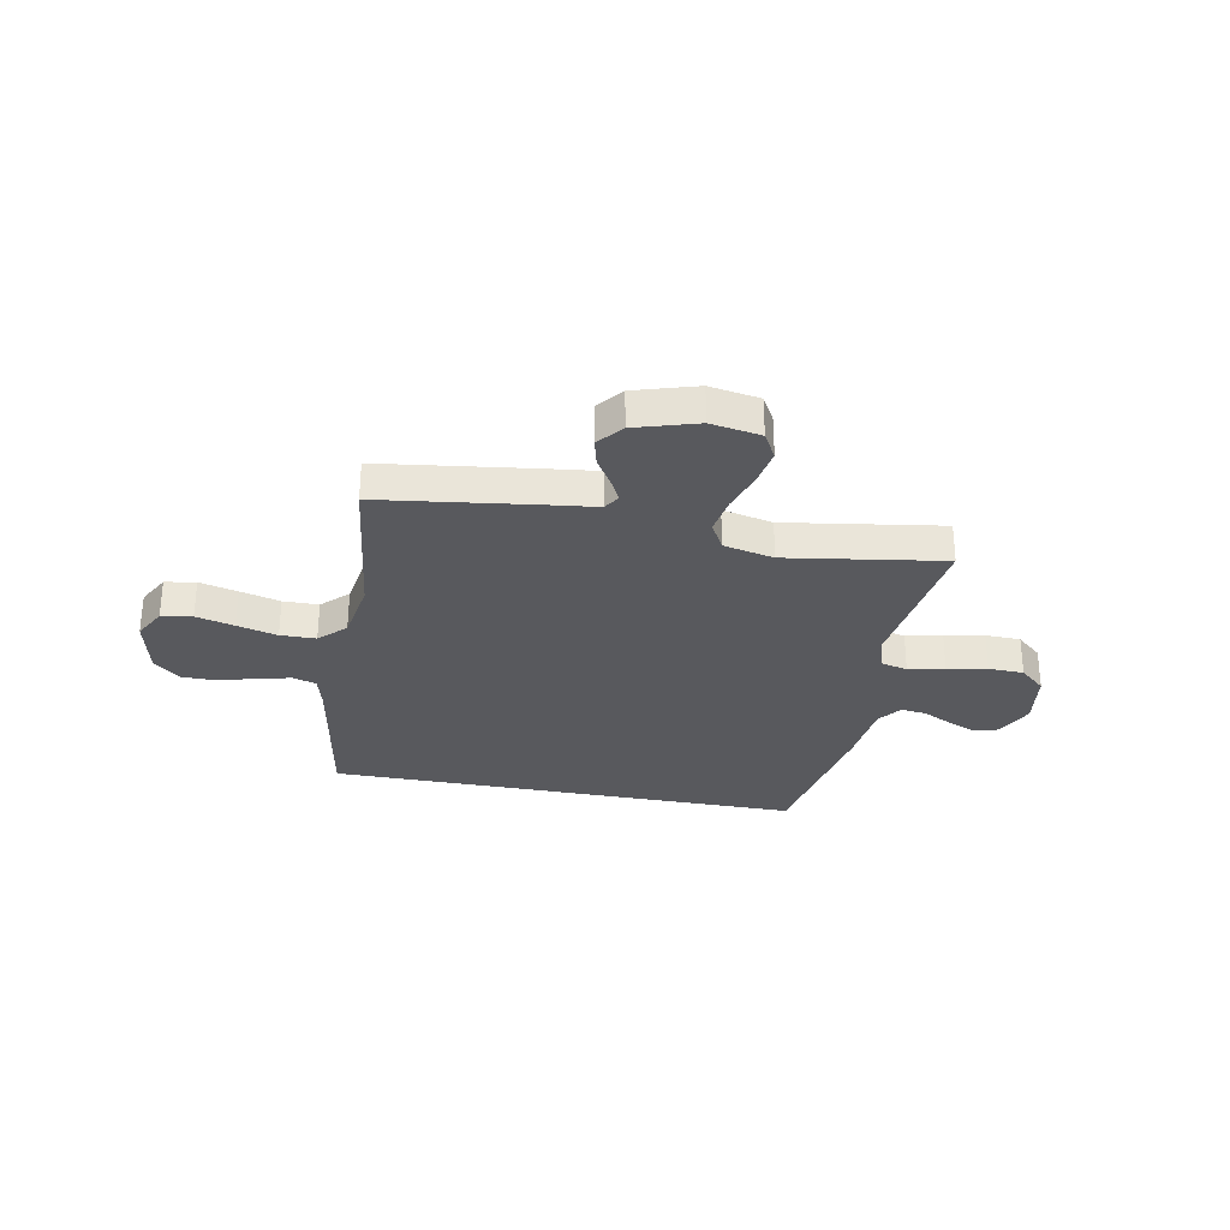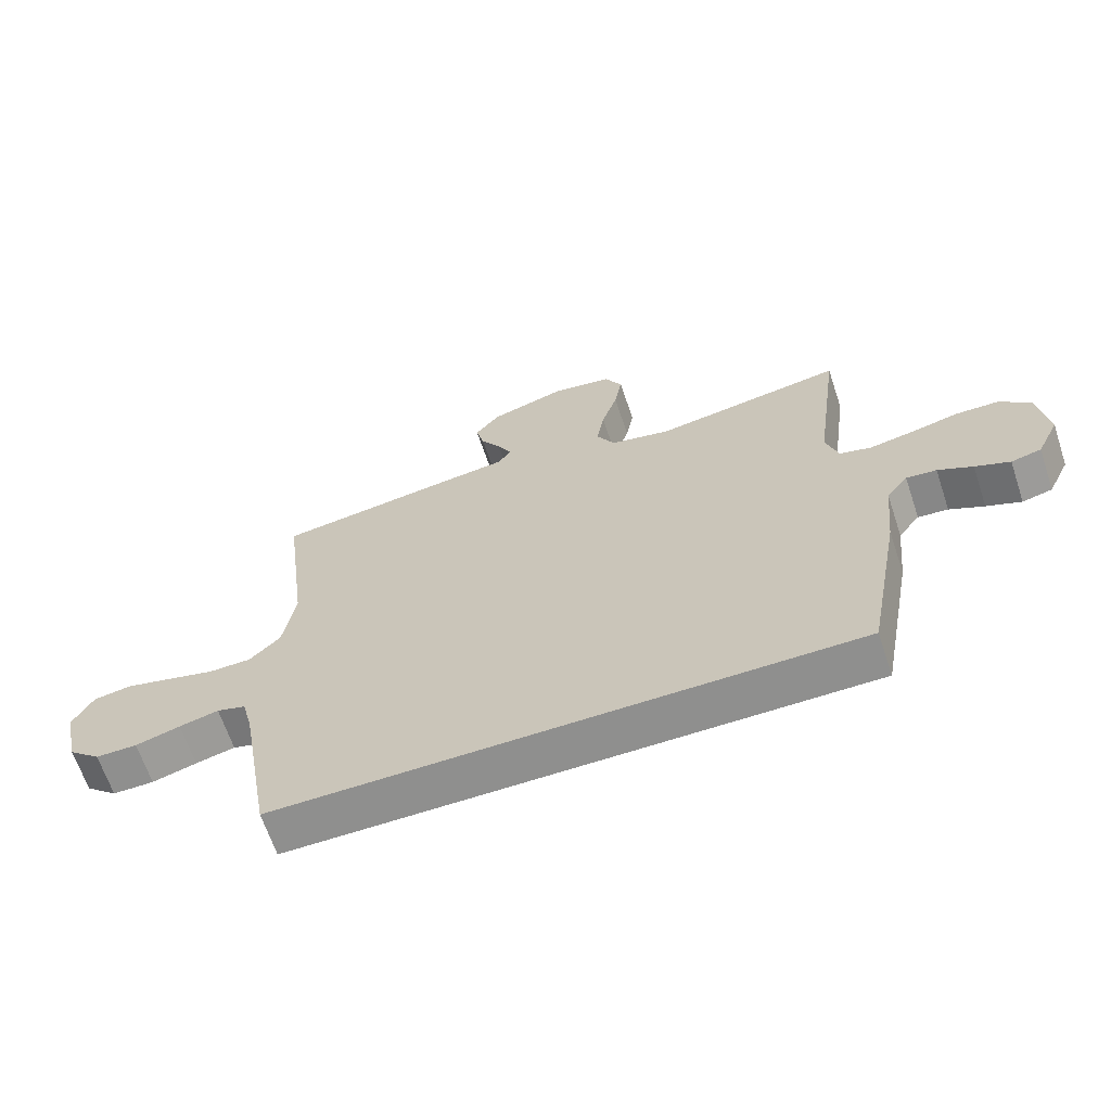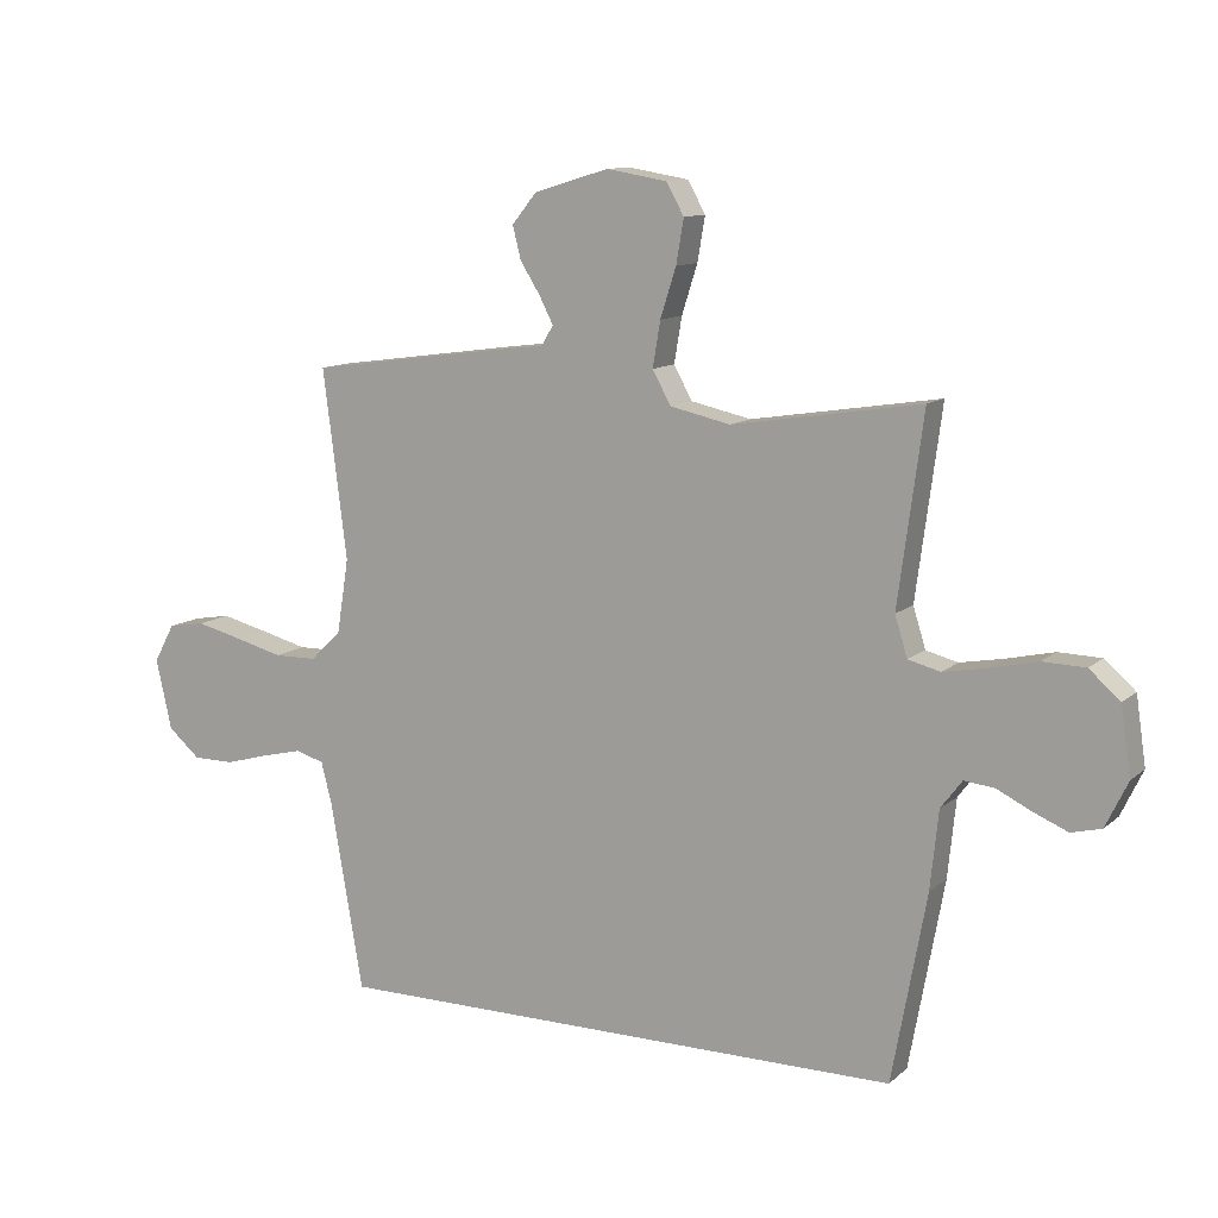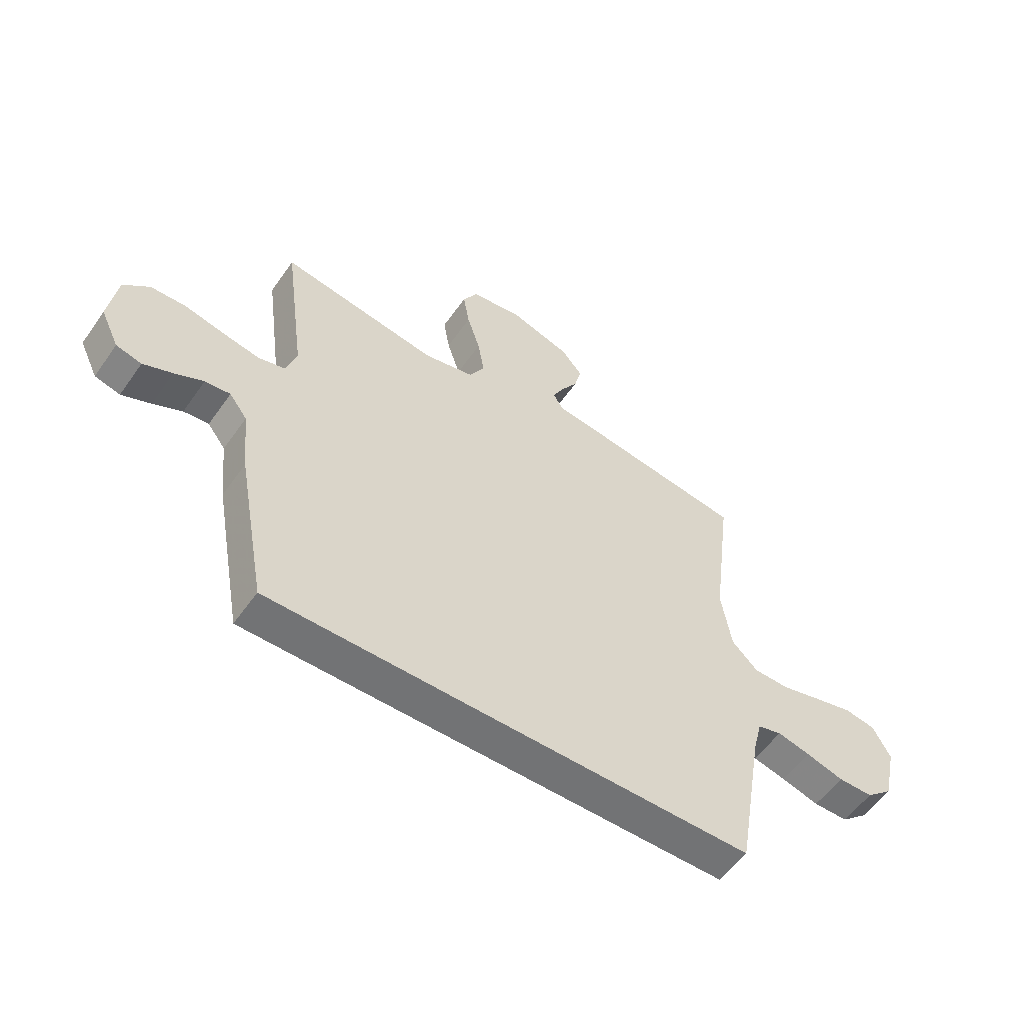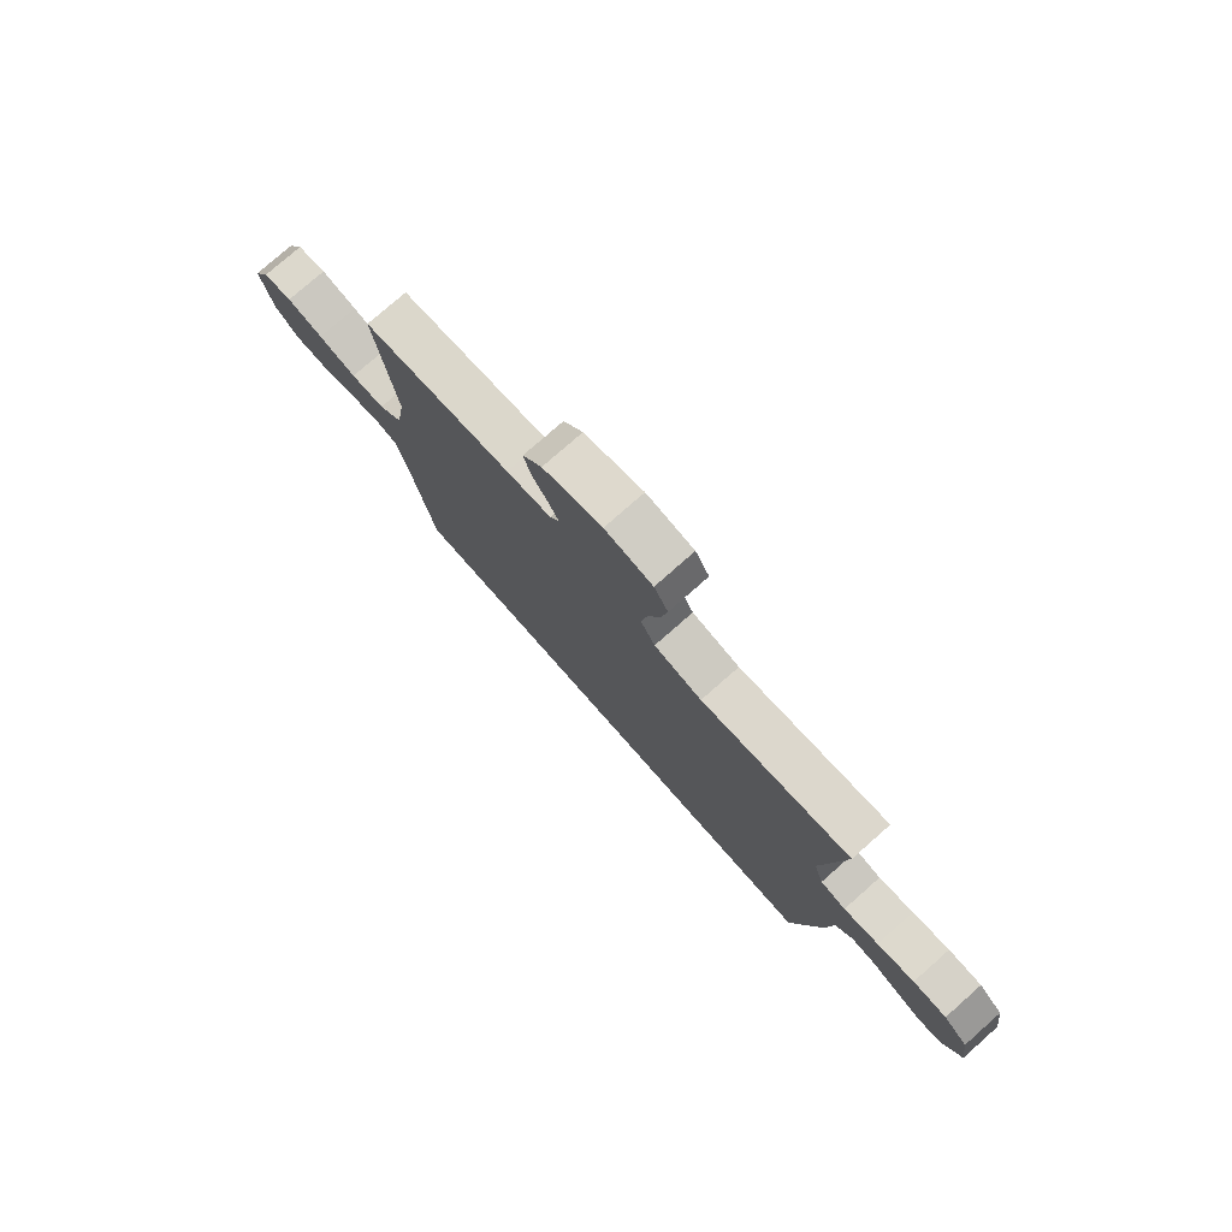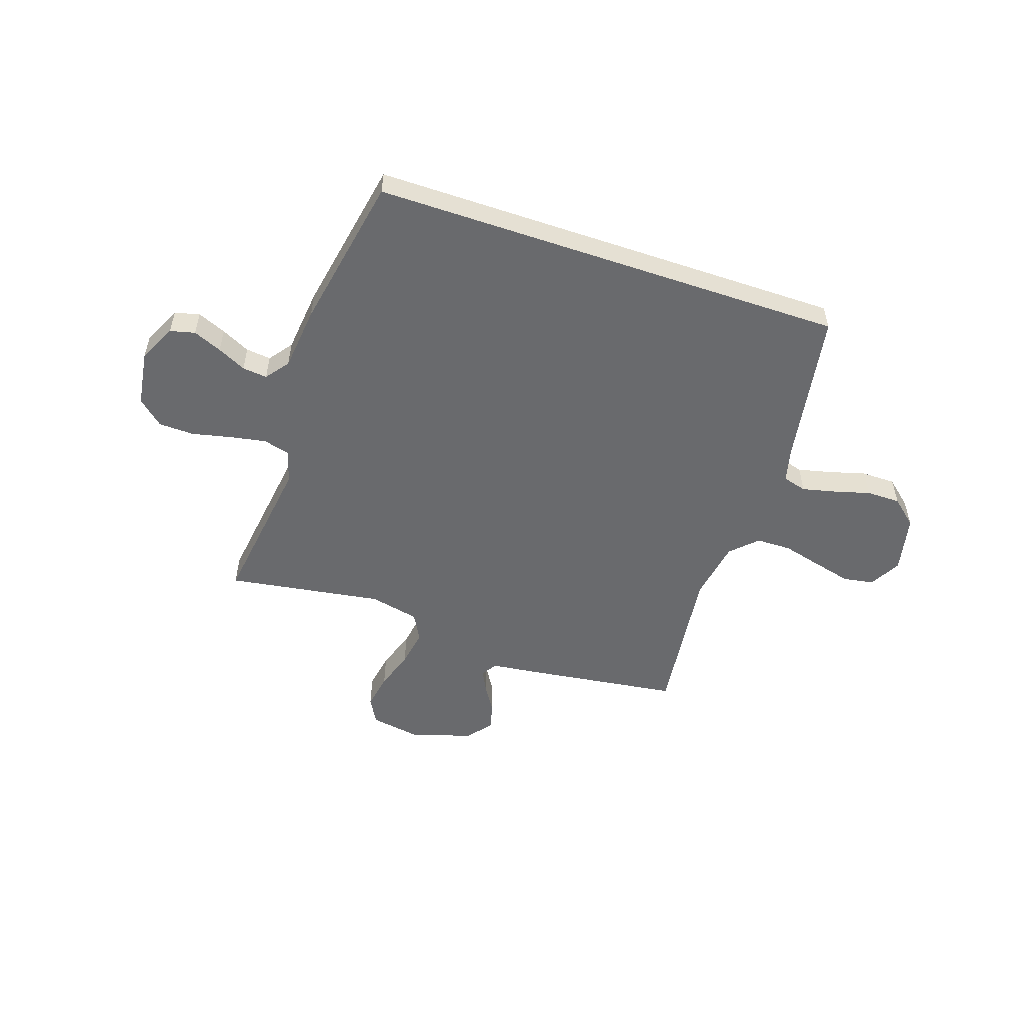
<metadata>
{"format":"obj","ext":"obj","renderer":"f3d","projection":"perspective","resolution":1024,"background":"white","views":[{"elev":-30.2,"azim":-10.9,"up":"+Y"},{"elev":-65.2,"azim":18.5,"up":"+Z"},{"elev":11.2,"azim":27.9,"up":"+Z"},{"elev":-55.8,"azim":145.4,"up":"+Z"},{"elev":77.3,"azim":48.6,"up":"+Z"},{"elev":-53.1,"azim":161.2,"up":"+Y"}]}
</metadata>
<code>
v 0.466 0.07 -0.5
v -0.449 0.07 -0.5
v -0.501 0.07 -0.2
v -0.518 0.07 -0.134
v -0.564 0.07 -0.121
v -0.627 0.07 -0.136
v -0.698 0.07 -0.156
v -0.764 0.07 -0.156
v -0.815 0.07 -0.112
v -0.84 0.07 0
v -0.807 0.07 0.061
v -0.748 0.07 0.071
v -0.675 0.07 0.053
v -0.598 0.07 0.033
v -0.53 0.07 0.034
v -0.481 0.07 0.082
v -0.462 0.07 0.2
v -0.5 0.07 0.5
v -0.2 0.07 0.541
v -0.11 0.07 0.552
v -0.091 0.07 0.583
v -0.113 0.07 0.626
v -0.145 0.07 0.677
v -0.158 0.07 0.729
v -0.119 0.07 0.777
v 0 0.07 0.813
v 0.096 0.07 0.797
v 0.124 0.07 0.747
v 0.112 0.07 0.677
v 0.087 0.07 0.599
v 0.075 0.07 0.527
v 0.104 0.07 0.474
v 0.2 0.07 0.453
v 0.5 0.07 0.5
v 0.46 0.07 0.2
v 0.48 0.07 0.136
v 0.531 0.07 0.123
v 0.601 0.07 0.136
v 0.676 0.07 0.153
v 0.744 0.07 0.151
v 0.793 0.07 0.108
v 0.809 0.07 0
v 0.774 0.07 -0.073
v 0.726 0.07 -0.085
v 0.671 0.07 -0.062
v 0.616 0.07 -0.035
v 0.568 0.07 -0.03
v 0.534 0.07 -0.075
v 0.521 0.07 -0.2
v 0.466 0 -0.5
v -0.449 0 -0.5
v -0.501 0 -0.2
v -0.518 0 -0.134
v -0.564 0 -0.121
v -0.627 0 -0.136
v -0.698 0 -0.156
v -0.764 0 -0.156
v -0.815 0 -0.112
v -0.84 0 0
v -0.807 0 0.061
v -0.748 0 0.071
v -0.675 0 0.053
v -0.598 0 0.033
v -0.53 0 0.034
v -0.481 0 0.082
v -0.462 0 0.2
v -0.5 0 0.5
v -0.2 0 0.541
v -0.11 0 0.552
v -0.091 0 0.583
v -0.113 0 0.626
v -0.145 0 0.677
v -0.158 0 0.729
v -0.119 0 0.777
v 0 0 0.813
v 0.096 0 0.797
v 0.124 0 0.747
v 0.112 0 0.677
v 0.087 0 0.599
v 0.075 0 0.527
v 0.104 0 0.474
v 0.2 0 0.453
v 0.5 0 0.5
v 0.46 0 0.2
v 0.48 0 0.136
v 0.531 0 0.123
v 0.601 0 0.136
v 0.676 0 0.153
v 0.744 0 0.151
v 0.793 0 0.108
v 0.809 0 0
v 0.774 0 -0.073
v 0.726 0 -0.085
v 0.671 0 -0.062
v 0.616 0 -0.035
v 0.568 0 -0.03
v 0.534 0 -0.075
v 0.521 0 -0.2
f 1 2 3
f 49 1 3
f 48 49 3
f 47 48 3 4
f 44 45 46
f 43 44 46
f 42 43 46
f 41 42 46
f 40 41 46
f 39 40 46
f 38 39 46
f 37 38 46 47
f 47 4 5
f 37 47 5
f 36 37 5
f 33 34 35
f 36 5 6
f 35 36 6
f 33 35 6
f 32 33 6
f 28 29 30
f 27 28 30
f 26 27 30
f 25 26 30
f 24 25 30
f 23 24 30
f 22 23 30
f 21 22 30 31
f 20 21 31 32
f 19 20 32
f 18 19 32
f 17 18 32
f 12 13 14
f 11 12 14
f 10 11 14
f 9 10 14
f 8 9 14
f 7 8 14
f 6 7 14
f 6 14 15
f 32 6 15 16
f 16 17 32
f 52 51 50
f 52 50 98
f 52 98 97
f 53 52 97 96
f 95 94 93
f 95 93 92
f 95 92 91
f 95 91 90
f 95 90 89
f 95 89 88
f 95 88 87
f 96 95 87 86
f 54 53 96
f 54 96 86
f 54 86 85
f 84 83 82
f 55 54 85
f 55 85 84
f 55 84 82
f 55 82 81
f 79 78 77
f 79 77 76
f 79 76 75
f 79 75 74
f 79 74 73
f 79 73 72
f 79 72 71
f 80 79 71 70
f 81 80 70 69
f 81 69 68
f 81 68 67
f 81 67 66
f 63 62 61
f 63 61 60
f 63 60 59
f 63 59 58
f 63 58 57
f 63 57 56
f 63 56 55
f 64 63 55
f 65 64 55 81
f 81 66 65
f 1 50 51 2
f 2 51 52 3
f 3 52 53 4
f 4 53 54 5
f 5 54 55 6
f 6 55 56 7
f 7 56 57 8
f 8 57 58 9
f 9 58 59 10
f 10 59 60 11
f 11 60 61 12
f 12 61 62 13
f 13 62 63 14
f 14 63 64 15
f 15 64 65 16
f 16 65 66 17
f 17 66 67 18
f 18 67 68 19
f 19 68 69 20
f 20 69 70 21
f 21 70 71 22
f 22 71 72 23
f 23 72 73 24
f 24 73 74 25
f 25 74 75 26
f 26 75 76 27
f 27 76 77 28
f 28 77 78 29
f 29 78 79 30
f 30 79 80 31
f 31 80 81 32
f 32 81 82 33
f 33 82 83 34
f 34 83 84 35
f 35 84 85 36
f 36 85 86 37
f 37 86 87 38
f 38 87 88 39
f 39 88 89 40
f 40 89 90 41
f 41 90 91 42
f 42 91 92 43
f 43 92 93 44
f 44 93 94 45
f 45 94 95 46
f 46 95 96 47
f 47 96 97 48
f 48 97 98 49
f 49 98 50 1

</code>
